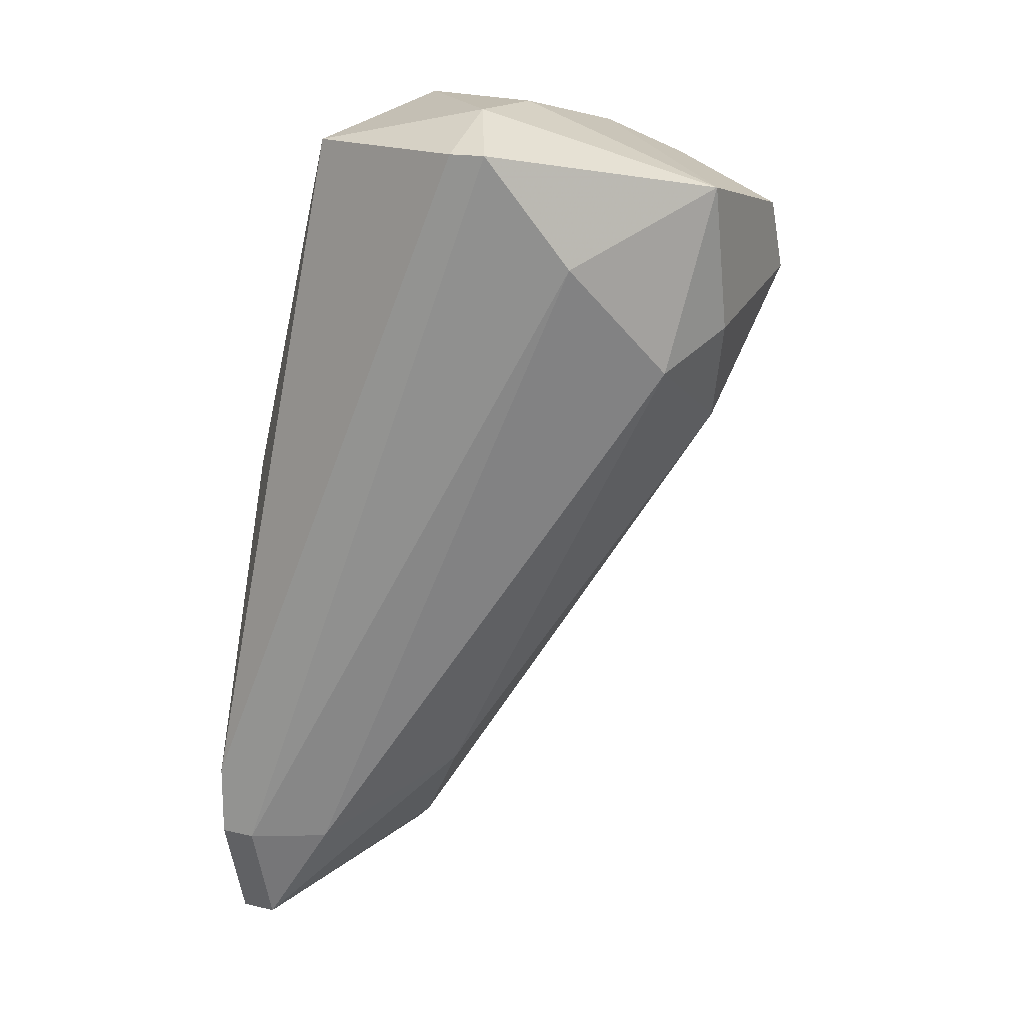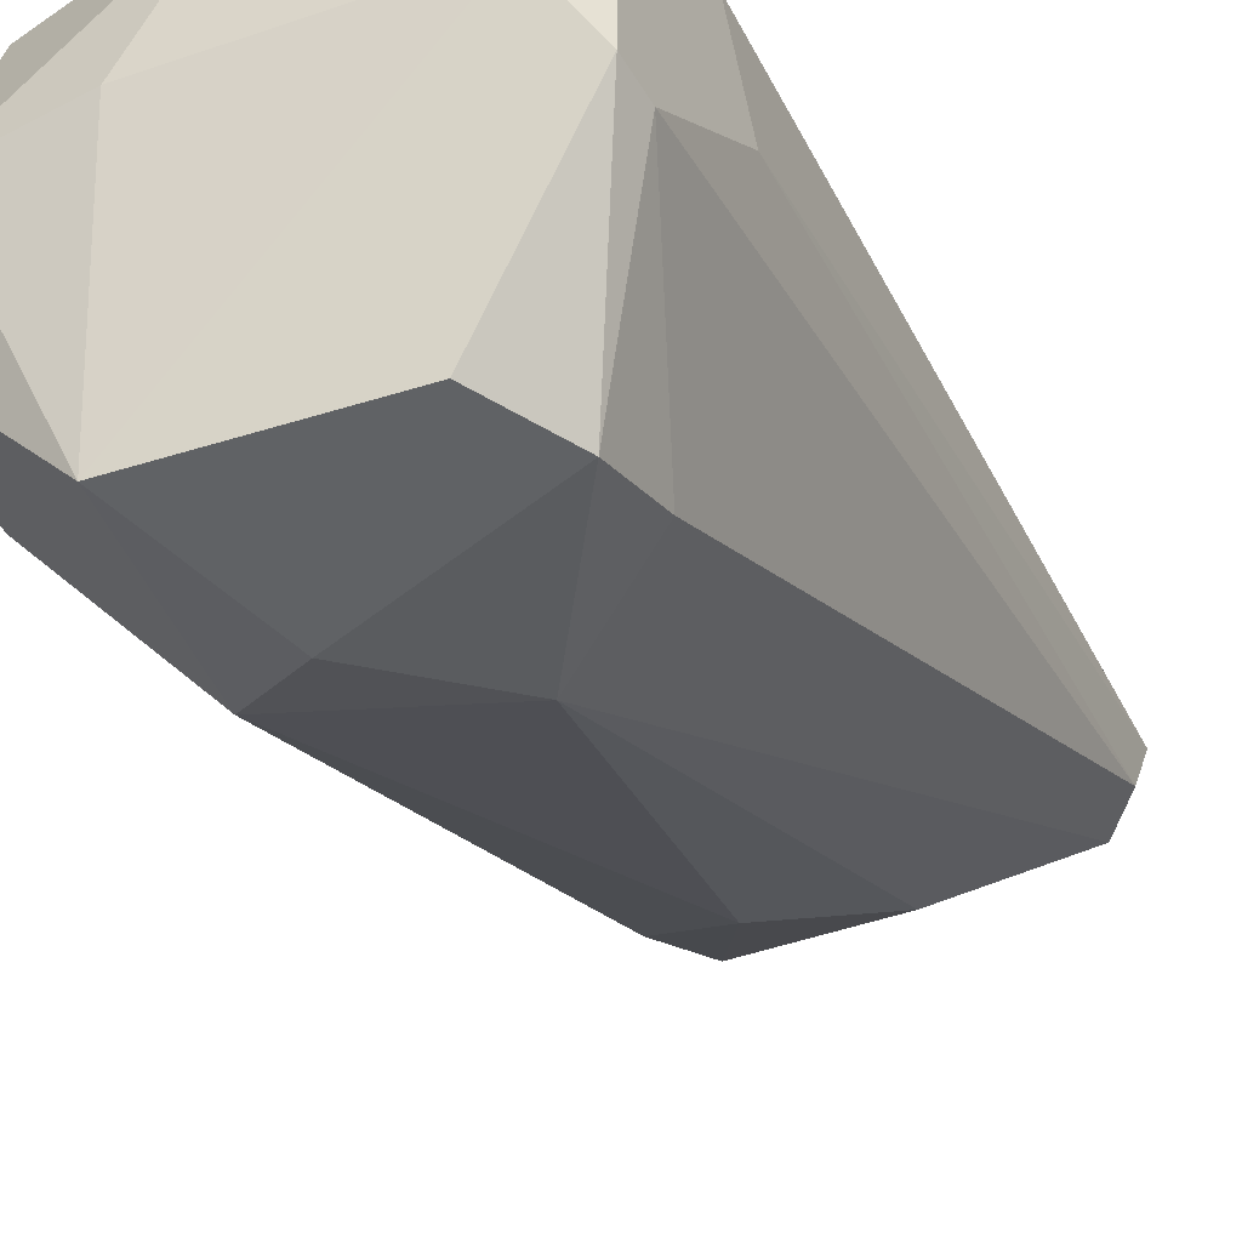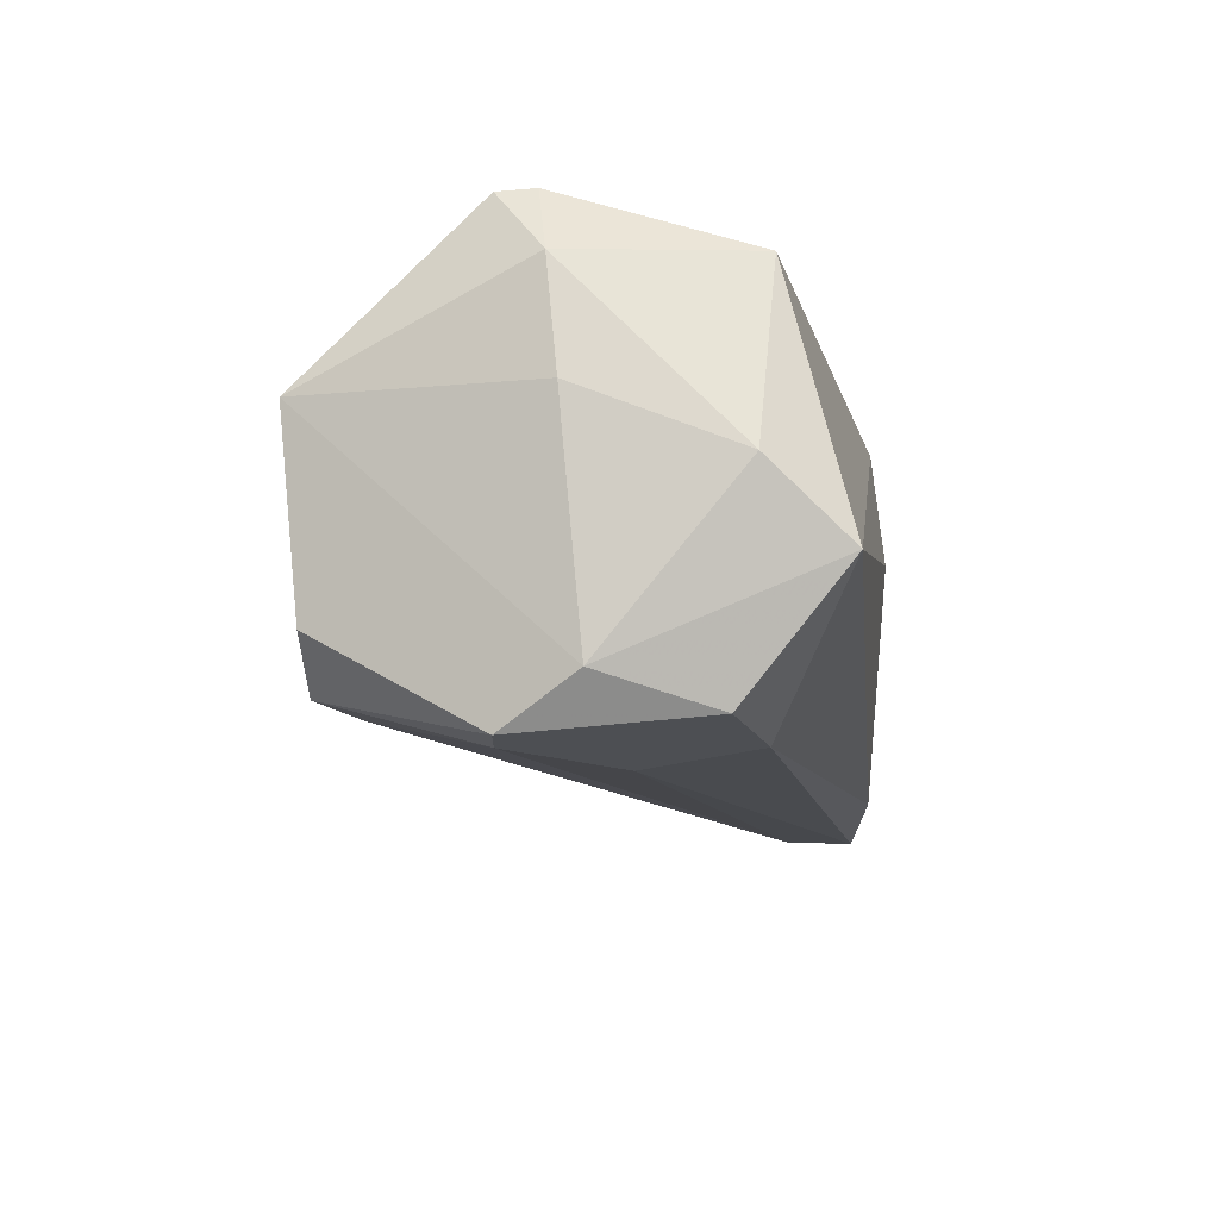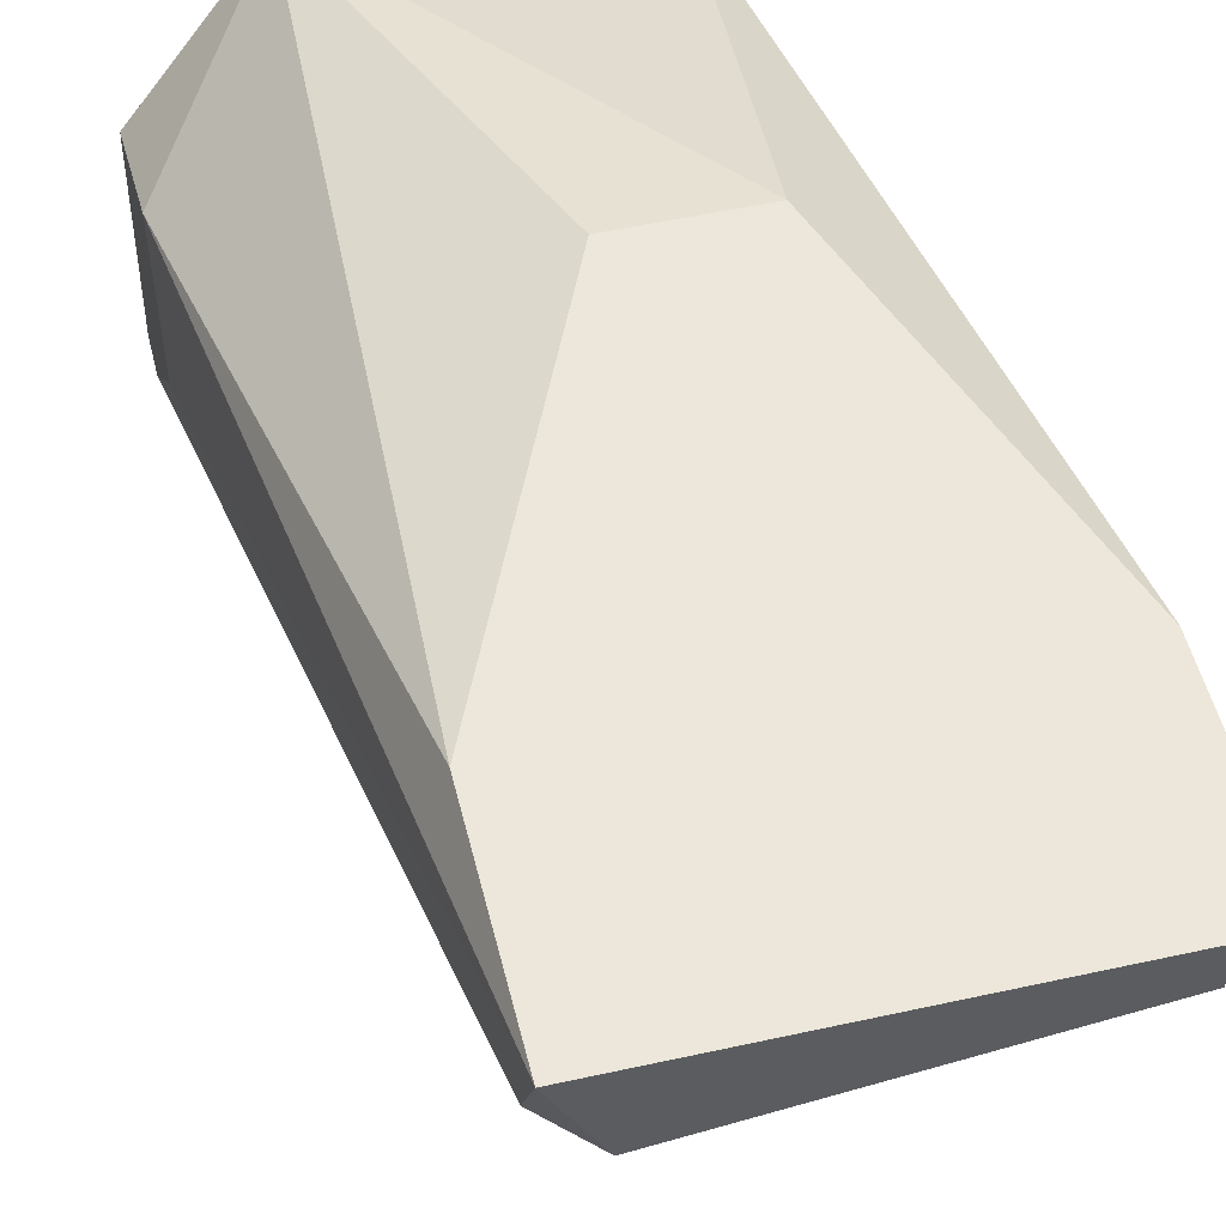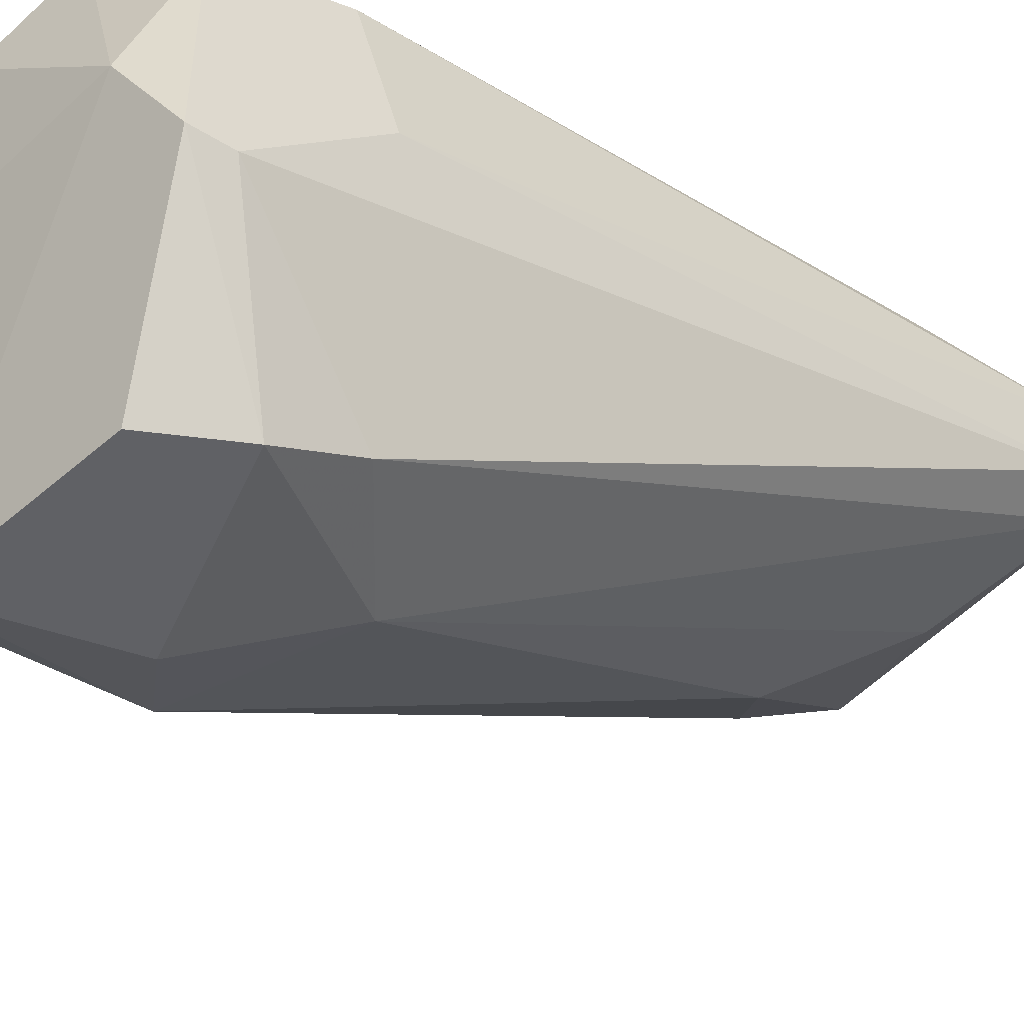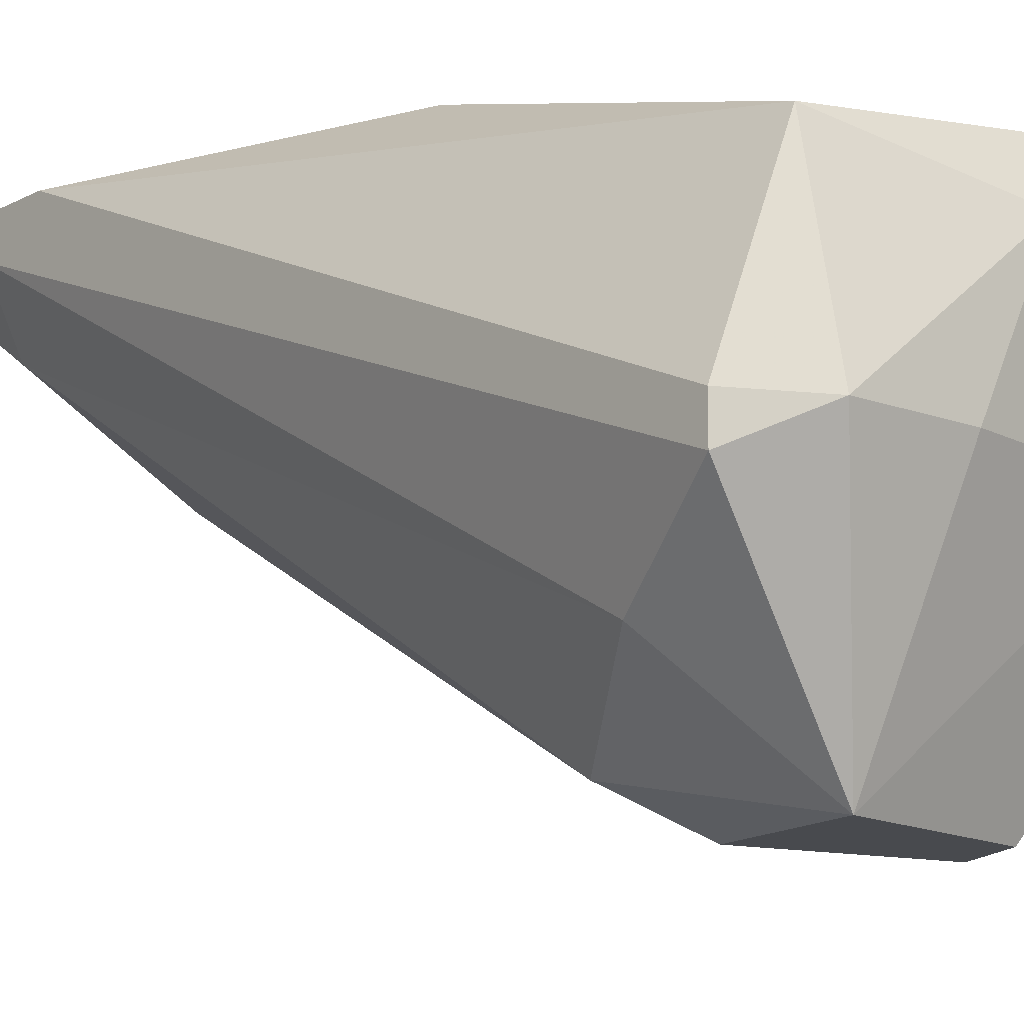
<metadata>
{"format":"obj","ext":"obj","renderer":"f3d","projection":"perspective","resolution":1024,"background":"white","views":[{"elev":16.6,"azim":115.0,"up":"+Y"},{"elev":-50.5,"azim":-150.0,"up":"+Z"},{"elev":71.5,"azim":-95.3,"up":"+Y"},{"elev":51.1,"azim":-13.6,"up":"+Z"},{"elev":-48.7,"azim":-124.7,"up":"+Z"},{"elev":-13.1,"azim":139.4,"up":"+Z"}]}
</metadata>
<code>
v 0.004944 0.03788 0.005498
v 0.004944 0.01531 0.005498
v 0.004944 0.036 -0.005788
v 0.01247 0.03506 -0.002965
v 0.01247 0.01531 0.006439
v 0.01247 0.01531 0.00738
v 0.01247 0.01813 0.004558
v 0.004005 0.02002 0.00738
v 0.004005 0.01625 0.005498
v 0.004005 0.03412 -0.005788
v 0.004005 0.01531 0.00738
v 0.004005 0.03224 -0.004847
v 0.009645 0.02002 0.001736
v 0.009645 0.03694 -0.005788
v 0.007766 0.01719 0.003618
v 0.007766 0.02848 0.00738
v 0.01153 0.03883 -0.000143
v 0.01153 0.03788 0.004558
v 0.008706 0.03883 -0.000143
v 0.008706 0.03318 -0.005788
v 0.006827 0.03036 -0.004847
v 0.006827 0.03883 0.003618
v 0.003064 0.03788 -0.000143
v 0.01341 0.02002 0.00738
v 0.01341 0.03788 -0.000143
v 0.01341 0.03788 -0.001084
v 0.01341 0.01813 0.006439
v 0.01341 0.01813 0.00738
v 0.002122 0.03318 0.000796
v 0.002122 0.03412 0.003618
v 0.002122 0.03694 0.002677
v 0.002122 0.03694 -0.002025
v 0.002122 0.036 -0.002025
v 0.01059 0.02848 0.00738
v 0.01059 0.03224 -0.004847
f 5 28 6
f 34 16 11
f 16 34 1
f 1 34 18
f 34 11 28
f 35 14 4
f 5 15 13
f 15 21 13
f 21 35 13
f 11 16 8
f 16 1 8
f 8 1 30
f 1 31 30
f 31 32 30
f 11 8 30
f 15 5 2
f 5 11 2
f 11 9 2
f 21 15 2
f 1 18 22
f 28 5 27
f 25 28 27
f 25 18 24
f 18 34 24
f 34 28 24
f 28 25 24
f 18 25 17
f 14 19 17
f 22 18 17
f 19 22 17
f 32 10 33
f 30 32 33
f 31 1 23
f 14 32 23
f 32 31 23
f 19 14 23
f 1 22 23
f 22 19 23
f 4 14 26
f 25 27 26
f 27 4 26
f 14 17 26
f 17 25 26
f 14 10 3
f 32 14 3
f 10 32 3
f 10 14 20
f 14 35 20
f 35 21 20
f 21 10 20
f 35 4 7
f 5 13 7
f 13 35 7
f 27 5 7
f 4 27 7
f 9 11 29
f 11 30 29
f 33 9 29
f 30 33 29
f 10 21 12
f 2 9 12
f 21 2 12
f 33 10 12
f 9 33 12
f 11 5 6
f 28 11 6

</code>
